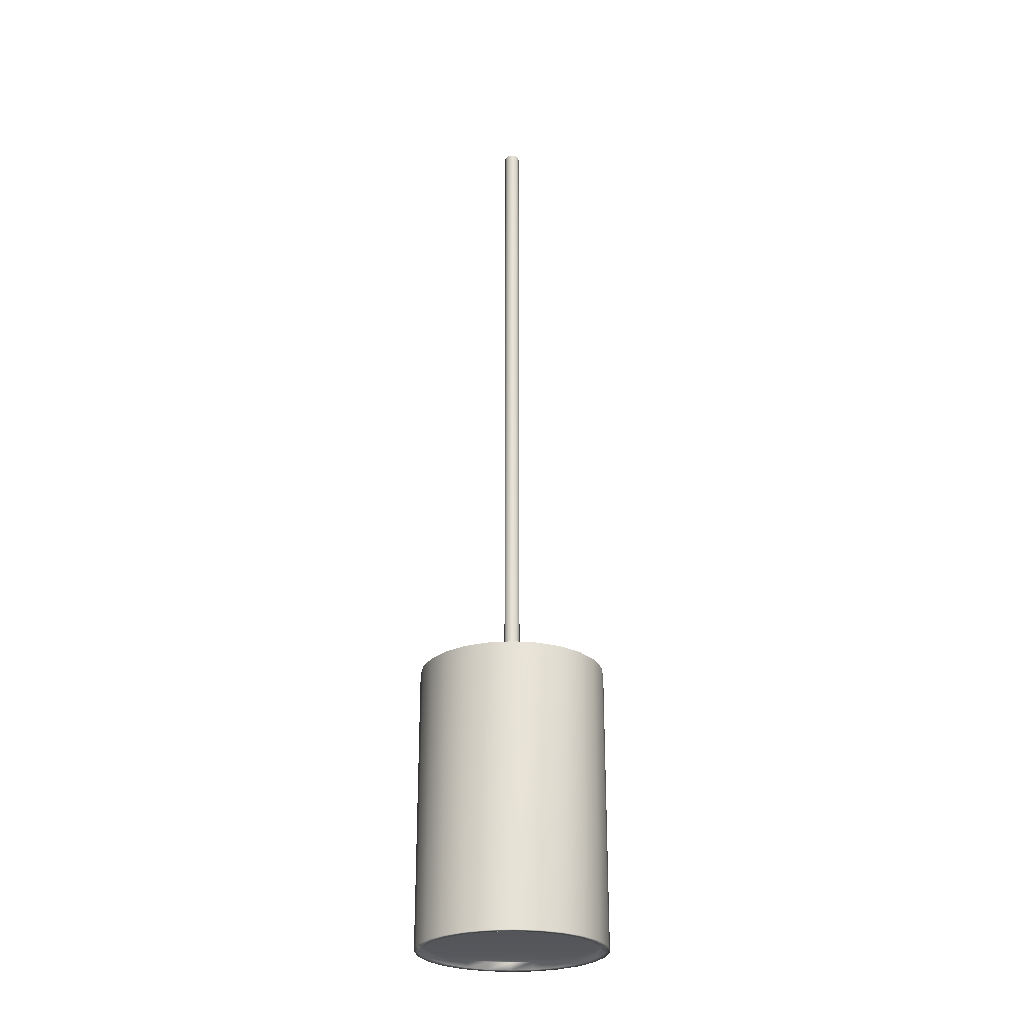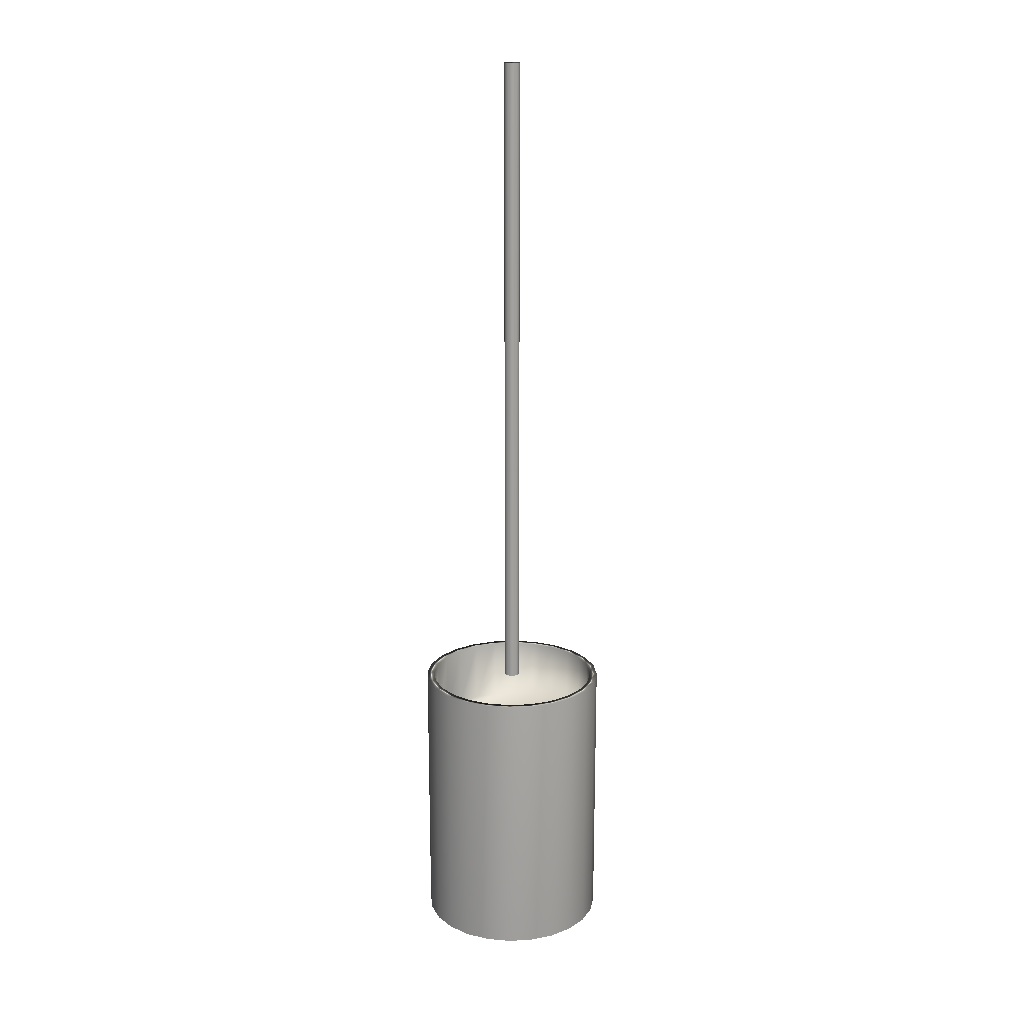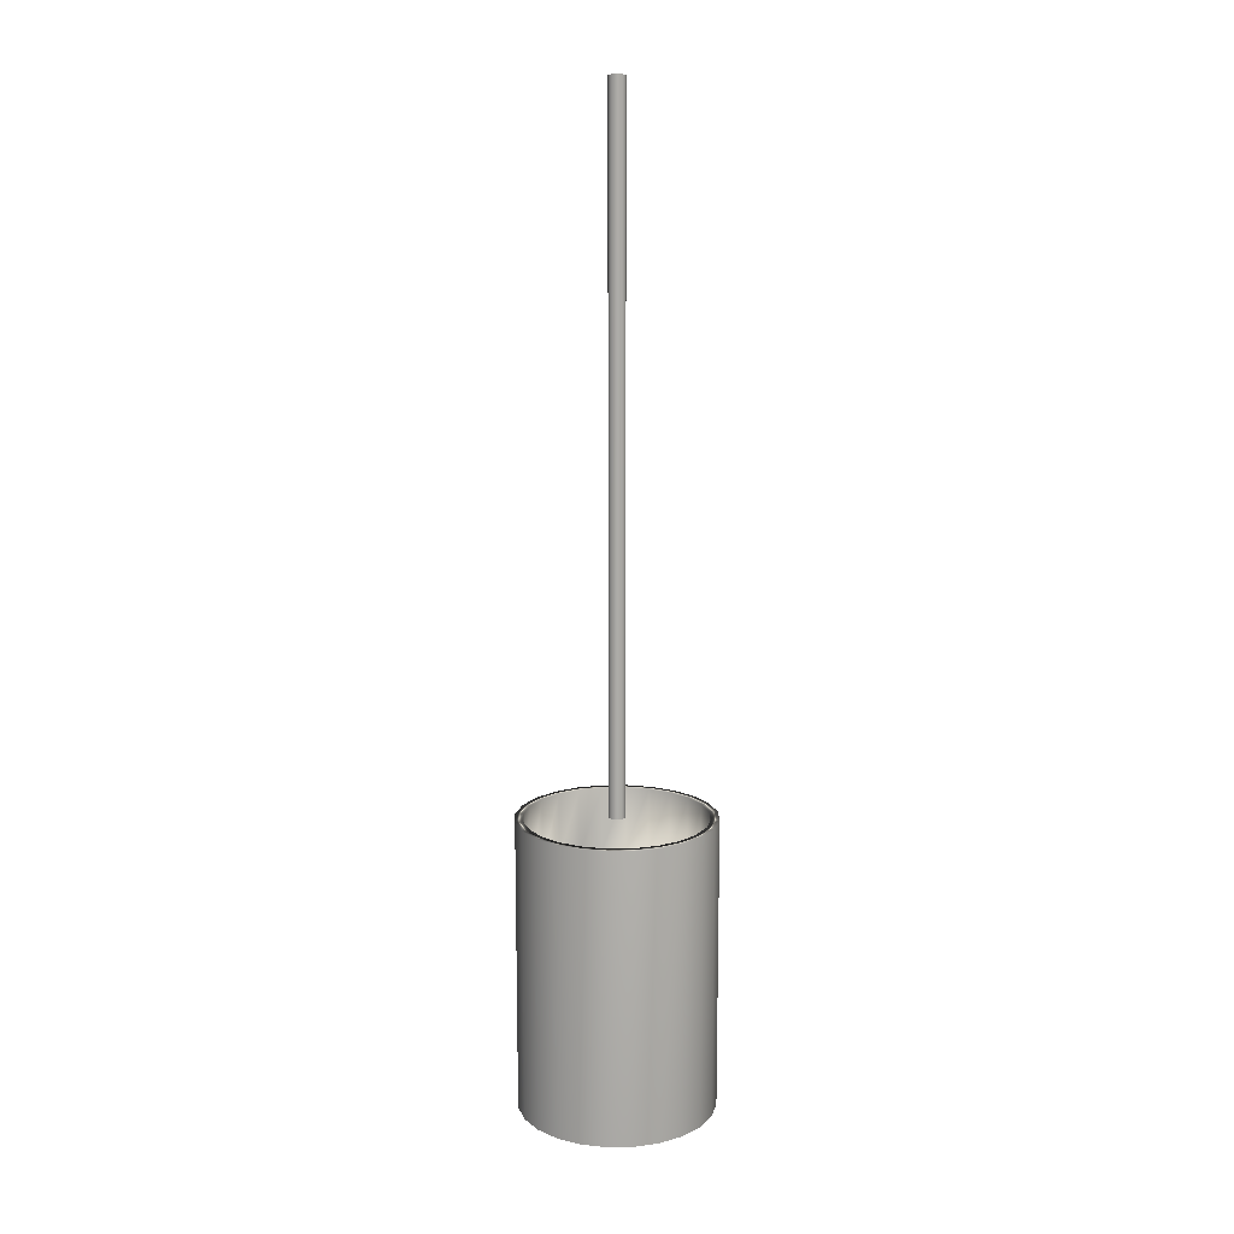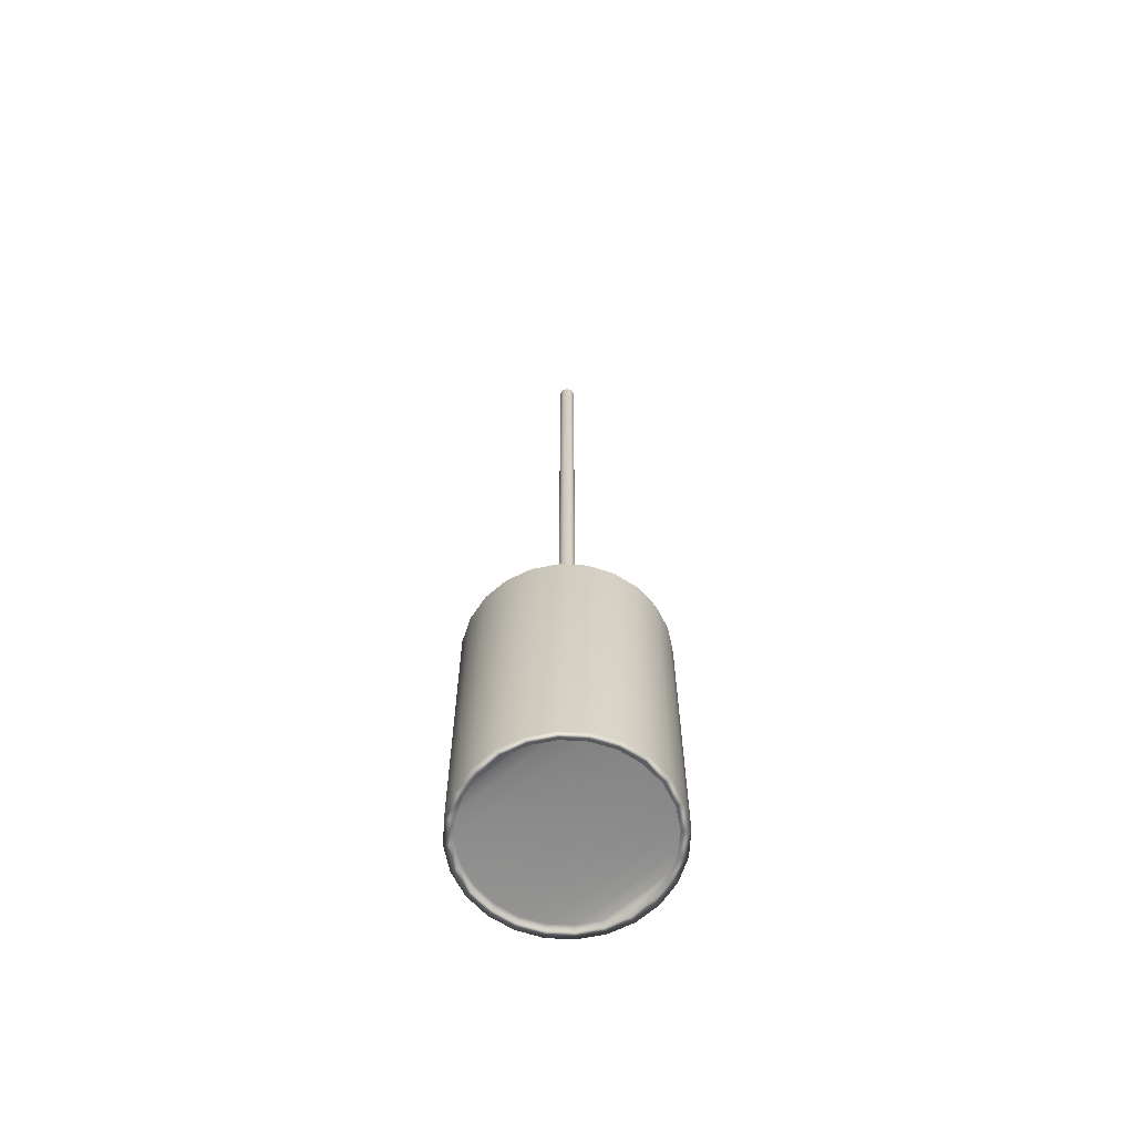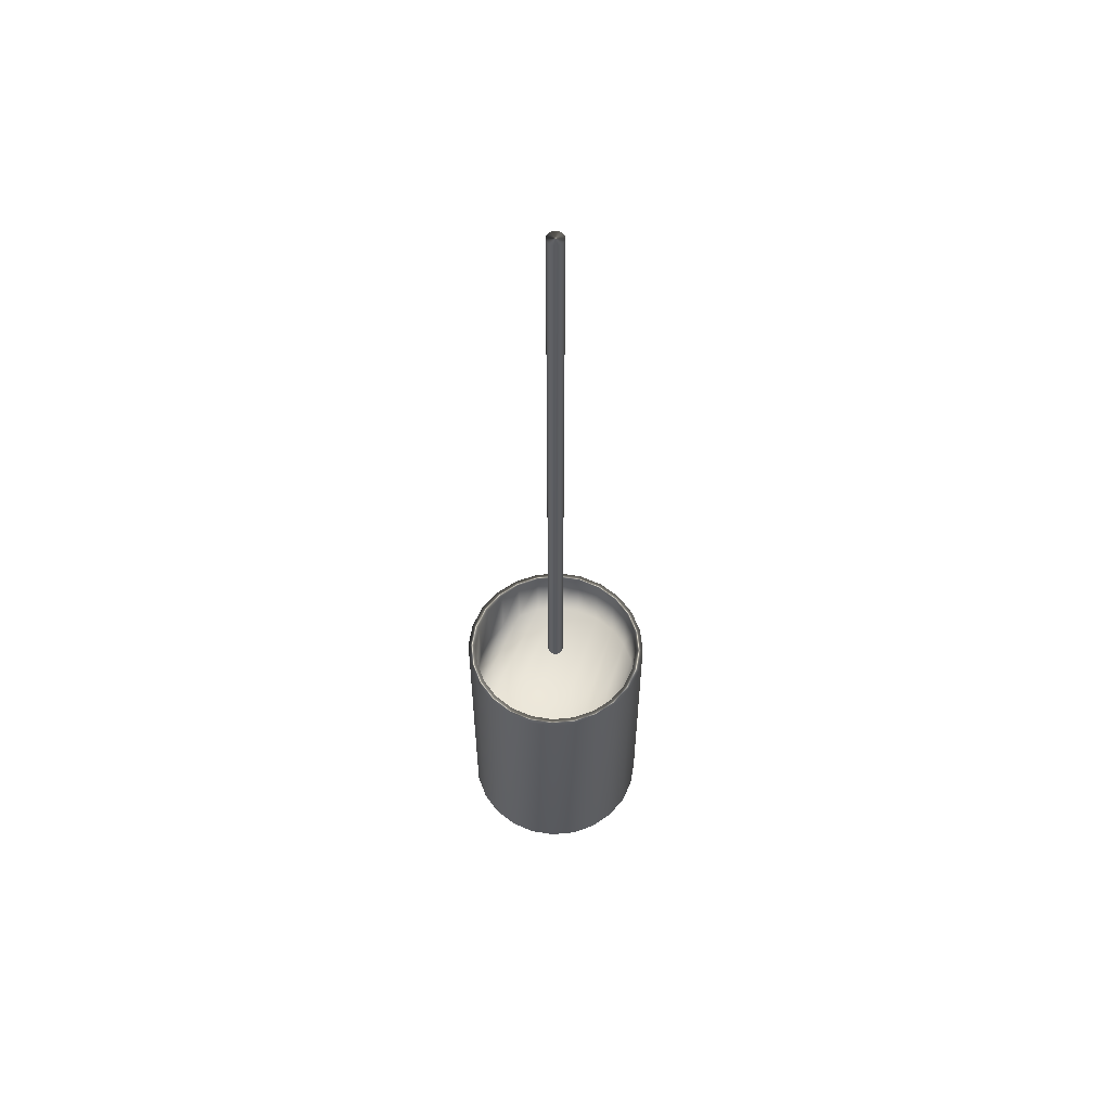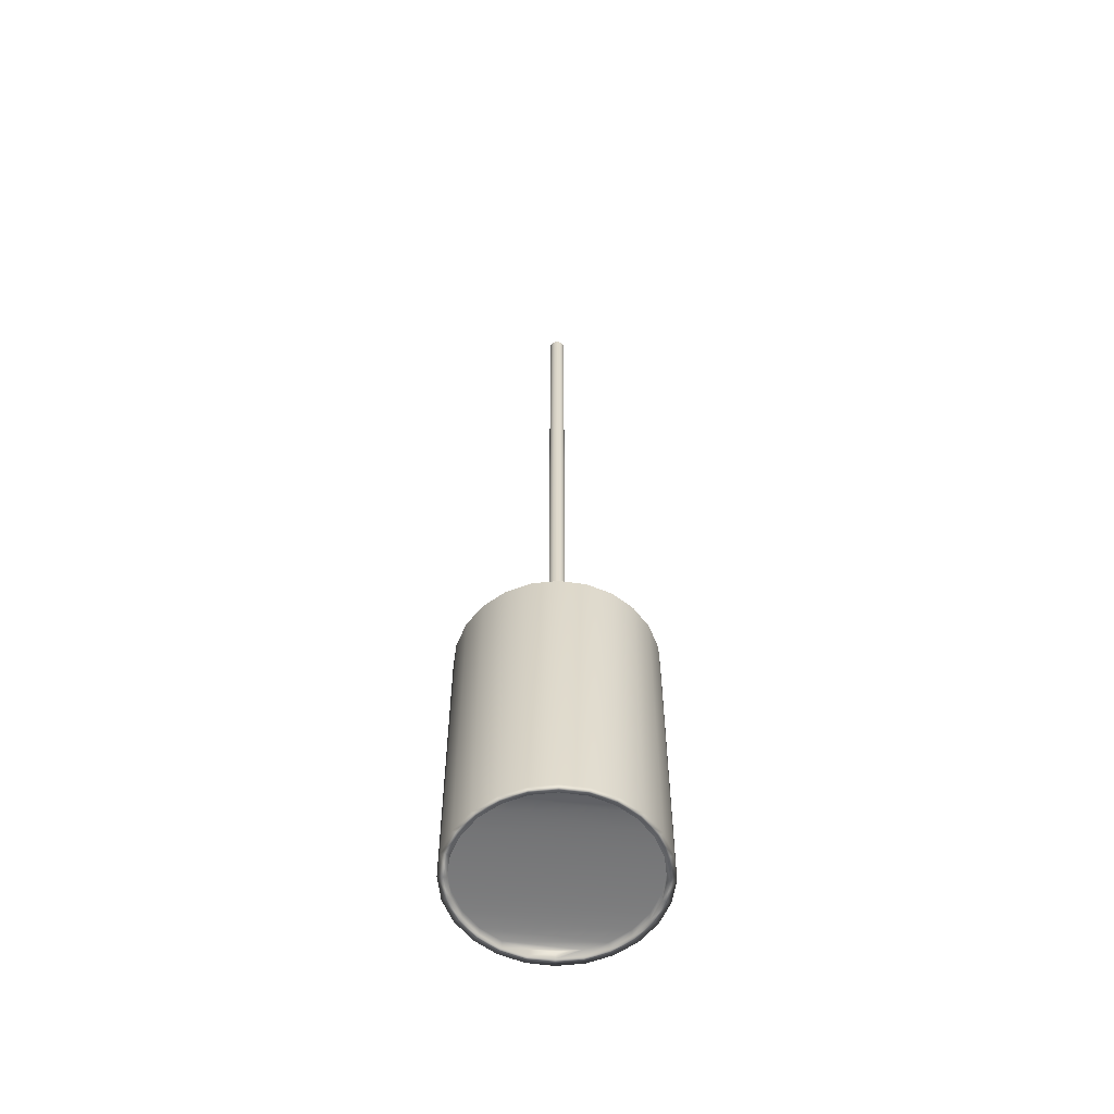
<metadata>
{"format":"obj","ext":"obj","renderer":"f3d","projection":"perspective","resolution":1024,"background":"white","views":[{"elev":-26.3,"azim":-91.0,"up":"+Y"},{"elev":18.1,"azim":31.6,"up":"+Y"},{"elev":13.5,"azim":-114.5,"up":"+Y"},{"elev":-64.2,"azim":-40.8,"up":"+Y"},{"elev":58.1,"azim":17.1,"up":"+Y"},{"elev":-57.7,"azim":-90.9,"up":"+Y"}]}
</metadata>
<code>
v -49.88 35.4 -103
v -49.88 35.4 -103.5
v -49.94 35.4 -103
v -49.94 35.4 -103.5
v -50 35.4 -103
v -50 35.4 -103.5
v -50.05 35.4 -103
v -50.05 35.4 -103.4
v -50.1 35.4 -103.1
v -50.1 35.4 -103.4
v -50.14 35.4 -103.1
v -50.14 35.4 -103.4
v -50.16 35.4 -103.2
v -50.16 35.4 -103.3
v -50.17 35.4 -103.2
v -49.82 35.4 -103.4
v -49.82 35.4 -103
v -49.78 35.4 -103.4
v -49.78 35.4 -103.1
v -49.74 35.4 -103.4
v -49.74 35.4 -103.1
v -49.72 35.4 -103.3
v -49.72 35.4 -103.2
v -49.71 35.4 -103.2
v -50 34.83 -103
v -50 34.83 -103.5
v -49.94 34.83 -103
v -49.94 34.83 -103.5
v -49.88 34.83 -103
v -49.88 34.83 -103.5
v -49.82 34.83 -103
v -49.82 34.83 -103.4
v -49.78 34.83 -103.1
v -49.78 34.83 -103.4
v -49.74 34.83 -103.1
v -49.74 34.83 -103.4
v -49.72 34.83 -103.2
v -49.72 34.83 -103.3
v -49.71 34.83 -103.2
v -50.05 34.83 -103.4
v -50.05 34.83 -103
v -50.1 34.83 -103.4
v -50.1 34.83 -103.1
v -50.14 34.83 -103.4
v -50.14 34.83 -103.1
v -50.16 34.83 -103.3
v -50.16 34.83 -103.2
v -50.17 34.83 -103.2
v -49.94 34.81 -103.5
v -50 34.81 -103.5
v -50.05 34.81 -103.4
v -50.1 34.81 -103.4
v -50.14 34.81 -103.4
v -50.16 34.81 -103.3
v -50.17 34.81 -103.2
v -50.16 34.81 -103.2
v -50.14 34.81 -103.1
v -50.1 34.81 -103.1
v -50.05 34.81 -103
v -50 34.81 -103
v -49.94 34.81 -103
v -49.94 35.56 -103
v -50 35.56 -103
v -50.05 35.56 -103
v -50.1 35.56 -103.1
v -50.14 35.56 -103.1
v -50.16 35.56 -103.2
v -50.17 35.56 -103.2
v -50.16 35.56 -103.3
v -50.14 35.56 -103.4
v -50.1 35.56 -103.4
v -50.05 35.56 -103.4
v -50 35.56 -103.5
v -49.94 35.56 -103.5
v -49.88 34.81 -103
v -49.82 34.81 -103
v -49.78 34.81 -103.1
v -49.74 34.81 -103.1
v -49.72 34.81 -103.2
v -49.71 34.81 -103.2
v -49.72 34.81 -103.3
v -49.74 34.81 -103.4
v -49.78 34.81 -103.4
v -49.82 34.81 -103.4
v -49.88 34.81 -103.5
v -49.94 35.56 -103
v -49.94 34.81 -103
v -49.87 35.56 -103
v -49.87 34.81 -103
v -49.81 35.56 -103
v -49.81 34.81 -103
v -49.76 35.56 -103.1
v -49.76 34.81 -103.1
v -49.72 35.56 -103.1
v -49.72 34.81 -103.1
v -49.7 35.56 -103.2
v -49.7 34.81 -103.2
v -49.69 35.56 -103.2
v -49.69 34.81 -103.2
v -49.7 35.56 -103.3
v -49.7 34.81 -103.3
v -49.72 35.56 -103.4
v -49.72 34.81 -103.4
v -49.76 35.56 -103.4
v -49.76 34.81 -103.4
v -49.81 35.56 -103.5
v -49.81 34.81 -103.5
v -49.87 35.56 -103.5
v -49.87 34.81 -103.5
v -49.94 35.56 -103.5
v -49.94 34.81 -103.5
v -49.88 35.56 -103.5
v -49.82 35.56 -103.4
v -49.78 35.56 -103.4
v -49.74 35.56 -103.4
v -49.72 35.56 -103.3
v -49.71 35.56 -103.2
v -49.72 35.56 -103.2
v -49.74 35.56 -103.1
v -49.78 35.56 -103.1
v -49.82 35.56 -103
v -49.88 35.56 -103
v -50 34.81 -103
v -50.06 34.81 -103
v -50.11 34.81 -103.1
v -50.15 34.81 -103.1
v -50.18 34.81 -103.2
v -50.19 34.81 -103.2
v -50.18 34.81 -103.3
v -50.15 34.81 -103.4
v -50.11 34.81 -103.4
v -50.06 34.81 -103.5
v -50 34.81 -103.5
v -50 35.56 -103
v -50 35.56 -103.5
v -50.06 35.56 -103.5
v -50.11 35.56 -103.4
v -50.15 35.56 -103.4
v -50.18 35.56 -103.3
v -50.19 35.56 -103.2
v -50.18 35.56 -103.2
v -50.15 35.56 -103.1
v -50.11 35.56 -103.1
v -50.06 35.56 -103
v -49.93 37.31 -103.2
v -49.93 37.31 -103.3
v -49.94 37.31 -103.2
v -49.94 37.31 -103.3
v -49.94 37.31 -103.2
v -49.94 37.31 -103.3
v -49.95 37.31 -103.2
v -49.95 37.31 -103.3
v -49.95 37.31 -103.2
v -49.95 37.31 -103.3
v -49.96 37.31 -103.2
v -49.96 37.31 -103.3
v -49.96 37.31 -103.2
v -49.96 37.31 -103.3
v -49.96 37.31 -103.2
v -49.93 37.31 -103.3
v -49.93 37.31 -103.2
v -49.92 37.31 -103.3
v -49.92 37.31 -103.2
v -49.92 37.31 -103.3
v -49.92 37.31 -103.2
v -49.92 37.31 -103.3
v -49.92 37.31 -103.2
v -49.92 37.31 -103.2
v -49.94 35.56 -103.2
v -49.93 35.56 -103.2
v -49.93 35.56 -103.2
v -49.92 35.56 -103.2
v -49.92 35.56 -103.2
v -49.92 35.56 -103.2
v -49.92 35.56 -103.2
v -49.92 35.56 -103.3
v -49.92 35.56 -103.3
v -49.92 35.56 -103.3
v -49.93 35.56 -103.3
v -49.93 35.56 -103.3
v -49.94 35.56 -103.3
v -49.94 35.56 -103.2
v -49.94 35.56 -103.3
v -49.95 35.56 -103.3
v -49.95 35.56 -103.2
v -49.95 35.56 -103.3
v -49.95 35.56 -103.2
v -49.96 35.56 -103.3
v -49.96 35.56 -103.2
v -49.96 35.56 -103.3
v -49.96 35.56 -103.2
v -49.96 35.56 -103.2
f 1 2 3
f 3 2 4
f 3 4 5
f 5 4 6
f 5 6 7
f 7 6 8
f 7 8 9
f 9 8 10
f 9 10 11
f 11 10 12
f 11 12 13
f 13 12 14
f 13 14 15
f 2 1 16
f 16 1 17
f 16 17 18
f 18 17 19
f 18 19 20
f 20 19 21
f 20 21 22
f 22 21 23
f 22 23 24
f 25 26 27
f 27 26 28
f 27 28 29
f 29 28 30
f 29 30 31
f 31 30 32
f 31 32 33
f 33 32 34
f 33 34 35
f 35 34 36
f 35 36 37
f 37 36 38
f 37 38 39
f 26 25 40
f 40 25 41
f 40 41 42
f 42 41 43
f 42 43 44
f 44 43 45
f 44 45 46
f 46 45 47
f 46 47 48
f 49 28 50
f 50 28 26
f 50 26 51
f 51 26 40
f 51 40 52
f 52 40 42
f 52 42 53
f 53 42 44
f 53 44 54
f 54 44 46
f 54 46 55
f 55 46 48
f 55 48 56
f 56 48 47
f 56 47 57
f 57 47 45
f 57 45 58
f 58 45 43
f 58 43 59
f 59 43 41
f 59 41 60
f 60 41 25
f 60 25 61
f 61 25 27
f 62 3 63
f 63 3 5
f 63 5 64
f 64 5 7
f 64 7 65
f 65 7 9
f 65 9 66
f 66 9 11
f 66 11 67
f 67 11 13
f 67 13 68
f 68 13 15
f 68 15 69
f 69 15 14
f 69 14 70
f 70 14 12
f 70 12 71
f 71 12 10
f 71 10 72
f 72 10 8
f 72 8 73
f 73 8 6
f 73 6 74
f 74 6 4
f 61 27 75
f 75 27 29
f 75 29 76
f 76 29 31
f 76 31 77
f 77 31 33
f 77 33 78
f 78 33 35
f 78 35 79
f 79 35 37
f 79 37 80
f 80 37 39
f 80 39 81
f 81 39 38
f 81 38 82
f 82 38 36
f 82 36 83
f 83 36 34
f 83 34 84
f 84 34 32
f 84 32 85
f 85 32 30
f 85 30 49
f 49 30 28
f 86 87 88
f 88 87 89
f 88 89 90
f 90 89 91
f 90 91 92
f 92 91 93
f 92 93 94
f 94 93 95
f 94 95 96
f 96 95 97
f 96 97 98
f 98 97 99
f 98 99 100
f 100 99 101
f 100 101 102
f 102 101 103
f 102 103 104
f 104 103 105
f 104 105 106
f 106 105 107
f 106 107 108
f 108 107 109
f 108 109 110
f 110 109 111
f 74 4 112
f 112 4 2
f 112 2 113
f 113 2 16
f 113 16 114
f 114 16 18
f 114 18 115
f 115 18 20
f 115 20 116
f 116 20 22
f 116 22 117
f 117 22 24
f 117 24 118
f 118 24 23
f 118 23 119
f 119 23 21
f 119 21 120
f 120 21 19
f 120 19 121
f 121 19 17
f 121 17 122
f 122 17 1
f 122 1 62
f 62 1 3
f 123 60 87
f 87 60 61
f 87 61 75
f 60 123 59
f 59 123 124
f 59 124 58
f 58 124 125
f 58 125 57
f 57 125 126
f 57 126 56
f 56 126 127
f 56 127 55
f 55 127 128
f 55 128 129
f 55 129 54
f 54 129 130
f 54 130 53
f 53 130 131
f 53 131 52
f 52 131 132
f 52 132 51
f 51 132 133
f 51 133 50
f 50 133 49
f 49 133 111
f 49 111 85
f 85 111 109
f 85 109 84
f 84 109 107
f 84 107 83
f 83 107 105
f 83 105 82
f 82 105 103
f 82 103 81
f 81 103 101
f 81 101 80
f 80 101 99
f 80 99 97
f 80 97 79
f 79 97 95
f 79 95 78
f 78 95 93
f 78 93 77
f 77 93 91
f 77 91 76
f 76 91 89
f 76 89 75
f 75 89 87
f 88 122 86
f 86 122 62
f 86 62 134
f 134 62 63
f 134 63 64
f 122 88 121
f 121 88 90
f 121 90 120
f 120 90 92
f 120 92 119
f 119 92 94
f 119 94 118
f 118 94 96
f 118 96 117
f 117 96 98
f 117 98 100
f 117 100 116
f 116 100 102
f 116 102 115
f 115 102 104
f 115 104 114
f 114 104 106
f 114 106 113
f 113 106 108
f 113 108 112
f 112 108 110
f 112 110 74
f 74 110 73
f 73 110 135
f 73 135 72
f 72 135 136
f 72 136 71
f 71 136 137
f 71 137 70
f 70 137 138
f 70 138 69
f 69 138 139
f 69 139 68
f 68 139 140
f 68 140 141
f 68 141 67
f 67 141 142
f 67 142 66
f 66 142 143
f 66 143 65
f 65 143 144
f 65 144 64
f 64 144 134
f 110 111 135
f 135 111 133
f 135 133 136
f 136 133 132
f 136 132 137
f 137 132 131
f 137 131 138
f 138 131 130
f 138 130 139
f 139 130 129
f 139 129 140
f 140 129 128
f 140 128 141
f 141 128 127
f 141 127 142
f 142 127 126
f 142 126 143
f 143 126 125
f 143 125 144
f 144 125 124
f 144 124 134
f 134 124 123
f 134 123 86
f 86 123 87
f 145 146 147
f 147 146 148
f 147 148 149
f 149 148 150
f 149 150 151
f 151 150 152
f 151 152 153
f 153 152 154
f 153 154 155
f 155 154 156
f 155 156 157
f 157 156 158
f 157 158 159
f 146 145 160
f 160 145 161
f 160 161 162
f 162 161 163
f 162 163 164
f 164 163 165
f 164 165 166
f 166 165 167
f 166 167 168
f 147 169 145
f 145 169 170
f 145 170 161
f 161 170 171
f 161 171 163
f 163 171 172
f 163 172 165
f 165 172 173
f 165 173 167
f 167 173 174
f 167 174 168
f 168 174 175
f 168 175 166
f 166 175 176
f 166 176 164
f 164 176 177
f 164 177 162
f 162 177 178
f 162 178 160
f 160 178 179
f 160 179 146
f 146 179 180
f 146 180 148
f 148 180 181
f 182 183 169
f 169 183 181
f 169 181 170
f 170 181 180
f 170 180 171
f 171 180 179
f 171 179 172
f 172 179 178
f 172 178 173
f 173 178 177
f 173 177 174
f 174 177 176
f 174 176 175
f 183 182 184
f 184 182 185
f 184 185 186
f 186 185 187
f 186 187 188
f 188 187 189
f 188 189 190
f 190 189 191
f 190 191 192
f 148 181 150
f 150 181 183
f 150 183 152
f 152 183 184
f 152 184 154
f 154 184 186
f 154 186 156
f 156 186 188
f 156 188 158
f 158 188 190
f 158 190 159
f 159 190 192
f 159 192 157
f 157 192 191
f 157 191 155
f 155 191 189
f 155 189 153
f 153 189 187
f 153 187 151
f 151 187 185
f 151 185 149
f 149 185 182
f 149 182 147
f 147 182 169

</code>
